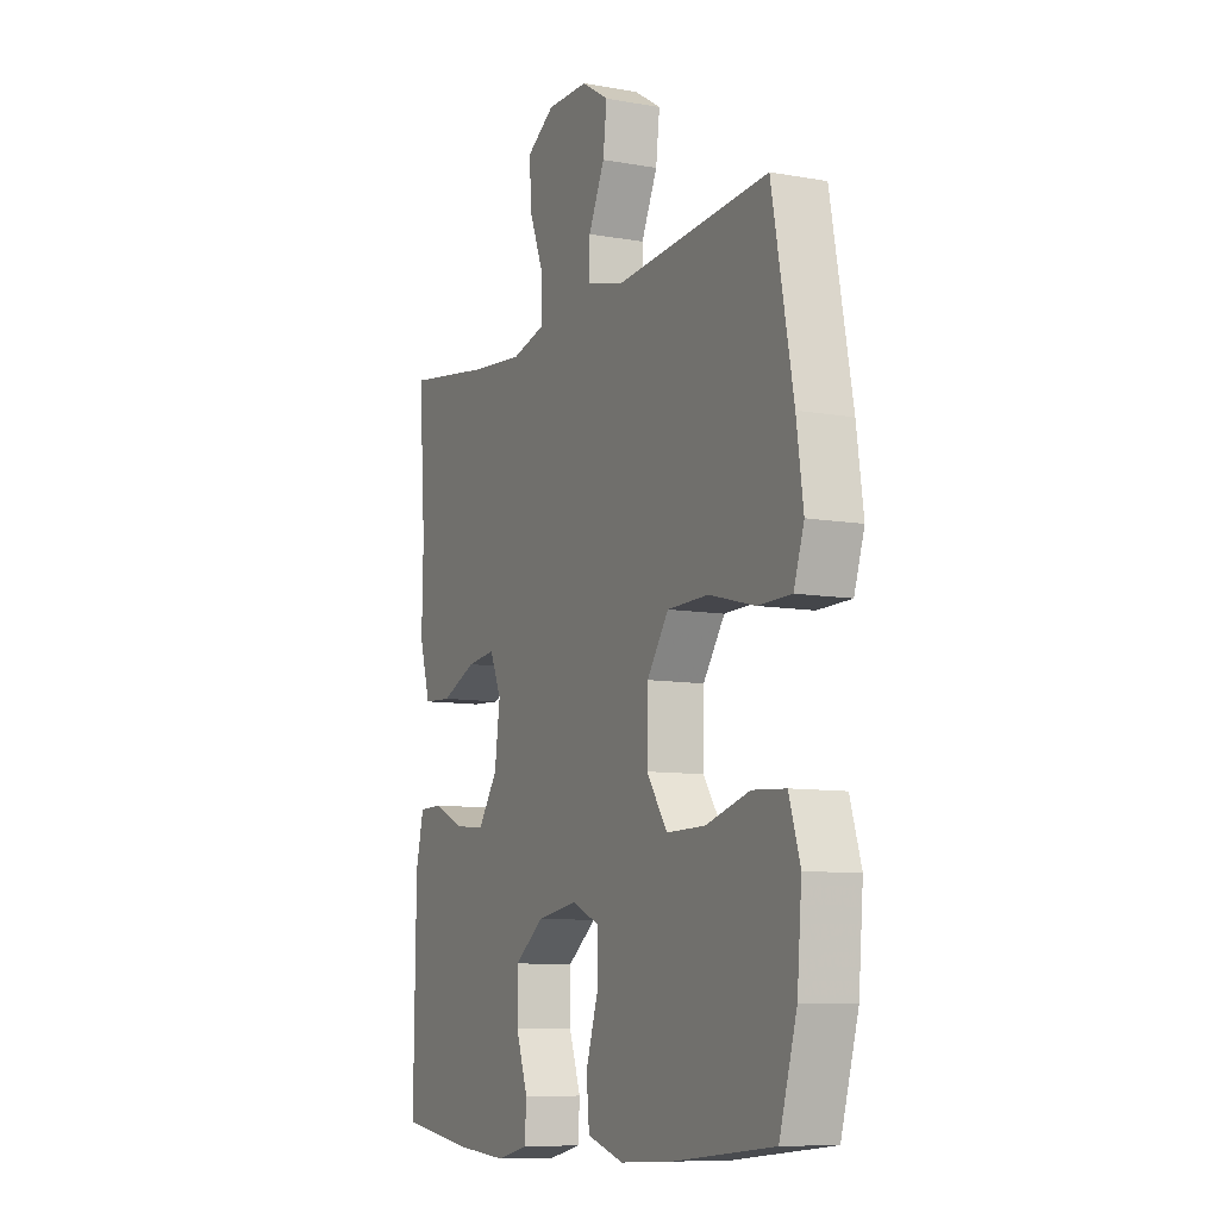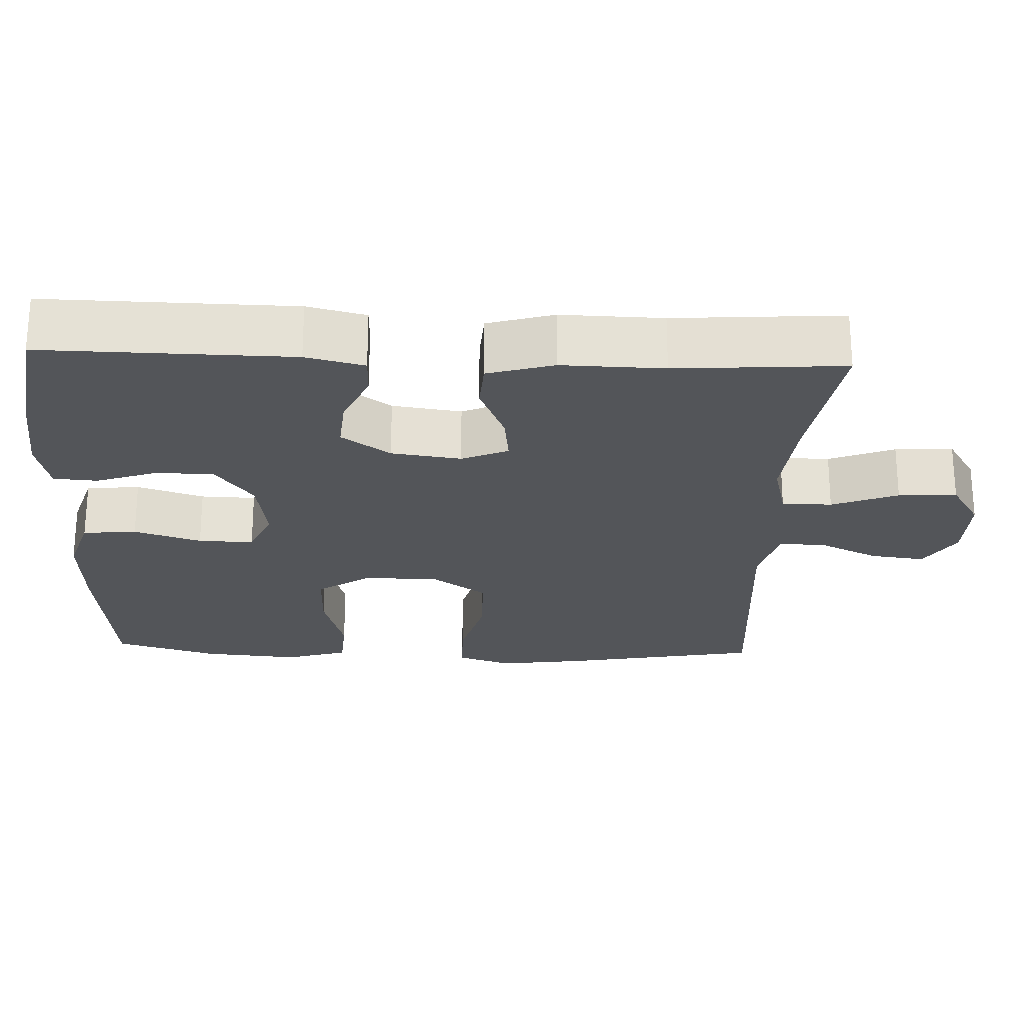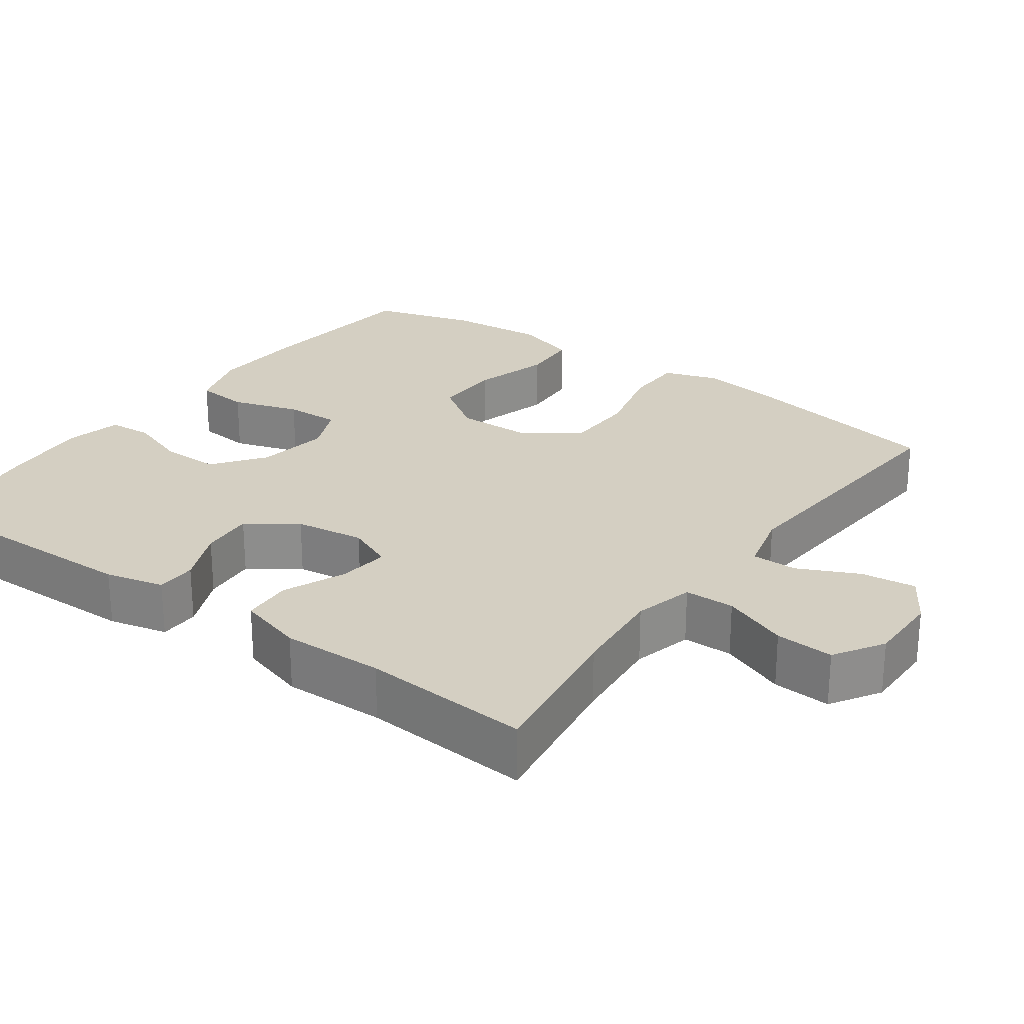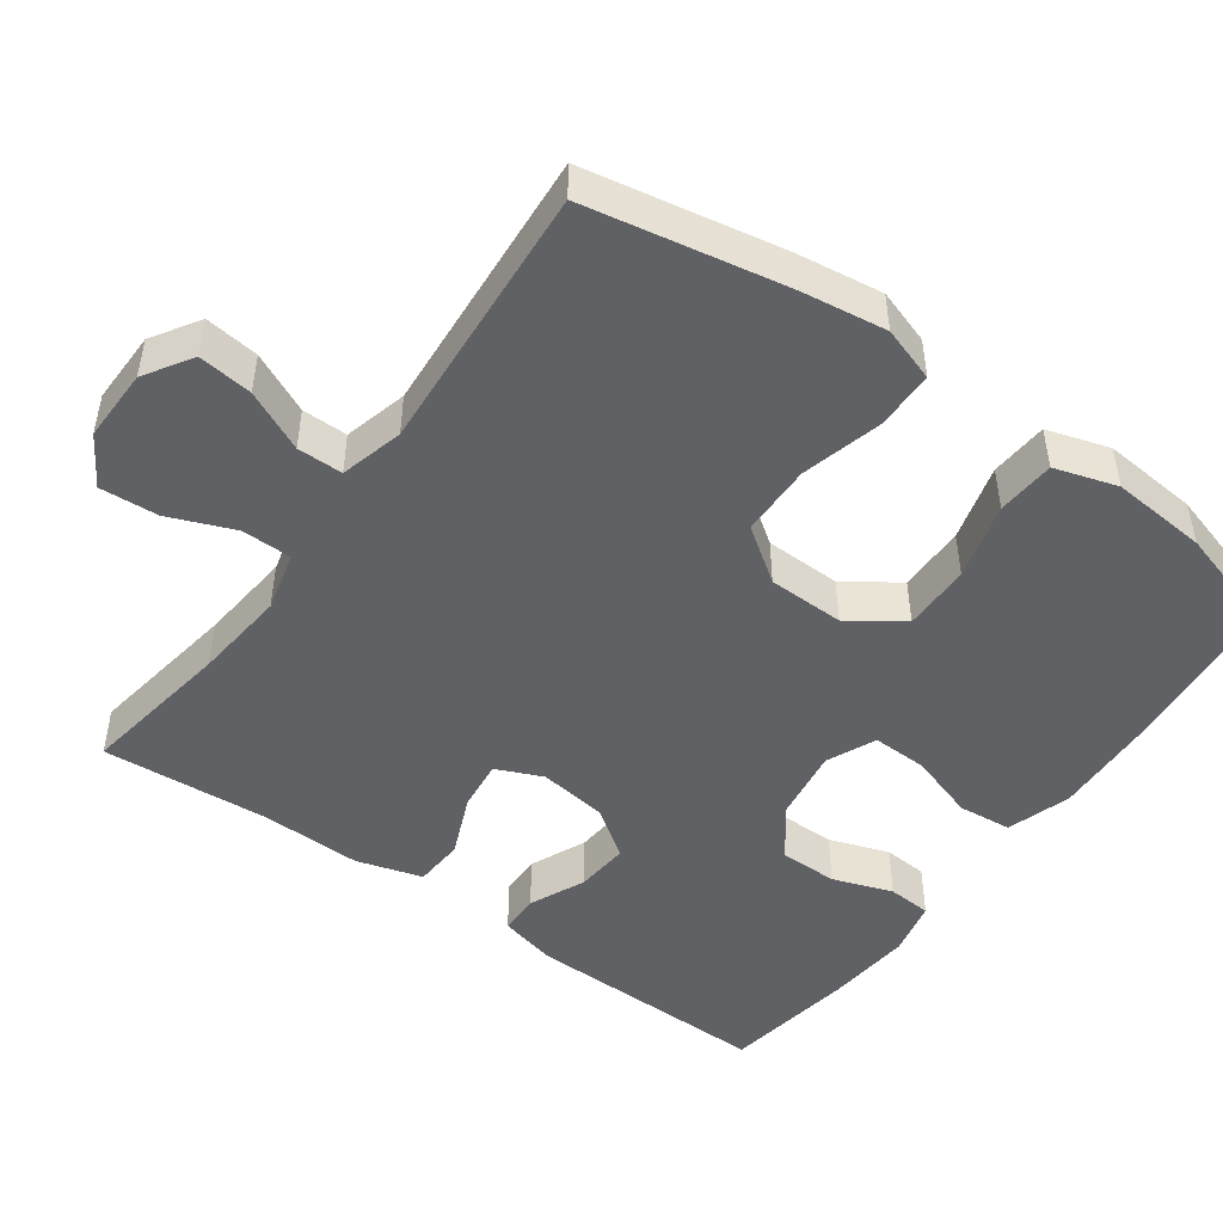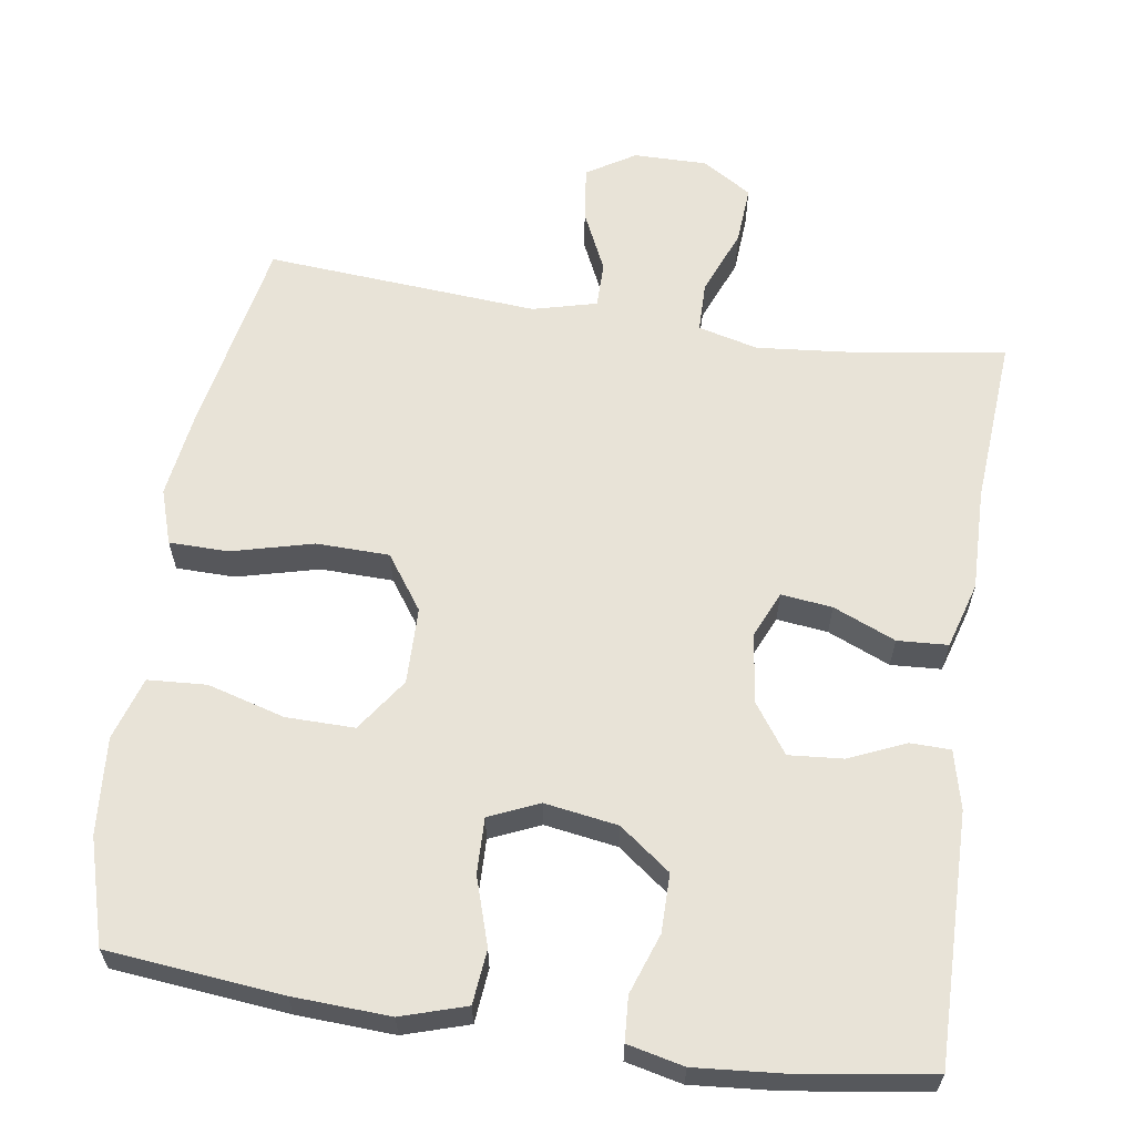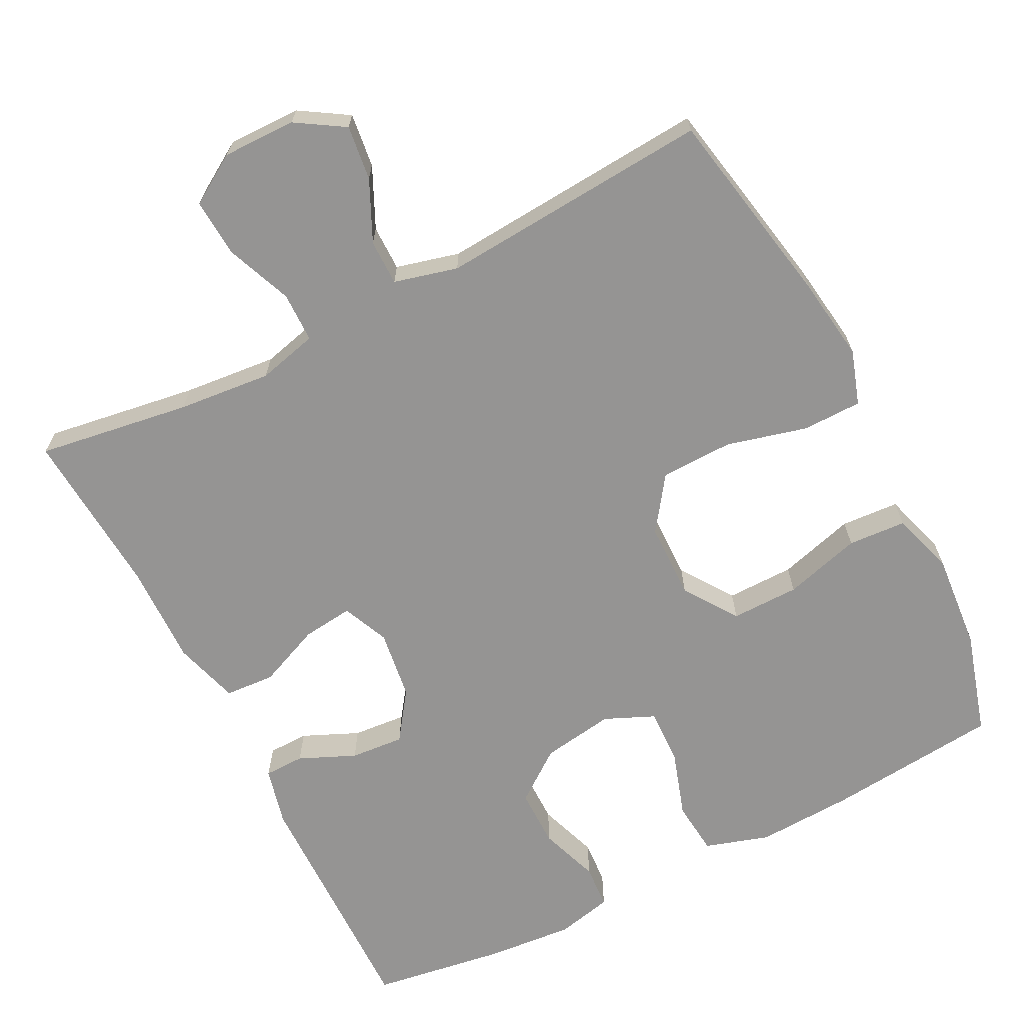
<metadata>
{"format":"obj","ext":"obj","renderer":"f3d","projection":"perspective","resolution":1024,"background":"white","views":[{"elev":-9.1,"azim":64.8,"up":"+Z"},{"elev":-24.0,"azim":-92.4,"up":"+Y"},{"elev":25.4,"azim":-54.1,"up":"+Y"},{"elev":-47.9,"azim":54.2,"up":"+Y"},{"elev":61.9,"azim":-171.3,"up":"+Y"},{"elev":-67.1,"azim":27.1,"up":"+Y"}]}
</metadata>
<code>
v 0.5 0.07 0.5
v 0.55 0.07 0.234
v 0.566 0.07 0.12
v 0.542 0.07 0.047
v 0.463 0.07 0.046
v 0.355 0.07 0.074
v 0.258 0.07 0.072
v 0.207 0.07 0
v 0.205 0.07 -0.102
v 0.254 0.07 -0.173
v 0.345 0.07 -0.172
v 0.448 0.07 -0.143
v 0.526 0.07 -0.148
v 0.552 0.07 -0.232
v 0.541 0.07 -0.361
v 0.5 0.07 -0.5
v 0.268 0.07 -0.523
v 0.139 0.07 -0.529
v 0.053 0.07 -0.502
v 0.046 0.07 -0.43
v 0.075 0.07 -0.34
v 0.077 0.07 -0.266
v 0.011 0.07 -0.237
v -0.086 0.07 -0.252
v -0.154 0.07 -0.303
v -0.154 0.07 -0.381
v -0.126 0.07 -0.461
v -0.13 0.07 -0.52
v -0.205 0.07 -0.537
v -0.322 0.07 -0.527
v -0.5 0.07 -0.5
v -0.495 0.07 -0.169
v -0.476 0.07 -0.091
v -0.422 0.07 -0.09
v -0.347 0.07 -0.123
v -0.275 0.07 -0.129
v -0.229 0.07 -0.064
v -0.216 0.07 0.029
v -0.243 0.07 0.091
v -0.311 0.07 0.083
v -0.394 0.07 0.048
v -0.461 0.07 0.052
v -0.487 0.07 0.14
v -0.484 0.07 0.276
v -0.5 0.07 0.5
v -0.295 0.07 0.469
v -0.17 0.07 0.457
v -0.09 0.07 0.477
v -0.089 0.07 0.544
v -0.124 0.07 0.632
v -0.129 0.07 0.71
v -0.063 0.07 0.751
v 0.035 0.07 0.75
v 0.099 0.07 0.71
v 0.09 0.07 0.637
v 0.052 0.07 0.556
v 0.052 0.07 0.495
v 0.137 0.07 0.473
v 0.5 0 0.5
v 0.55 0 0.234
v 0.566 0 0.12
v 0.542 0 0.047
v 0.463 0 0.046
v 0.355 0 0.074
v 0.258 0 0.072
v 0.207 0 0
v 0.205 0 -0.102
v 0.254 0 -0.173
v 0.345 0 -0.172
v 0.448 0 -0.143
v 0.526 0 -0.148
v 0.552 0 -0.232
v 0.541 0 -0.361
v 0.5 0 -0.5
v 0.268 0 -0.523
v 0.139 0 -0.529
v 0.053 0 -0.502
v 0.046 0 -0.43
v 0.075 0 -0.34
v 0.077 0 -0.266
v 0.011 0 -0.237
v -0.086 0 -0.252
v -0.154 0 -0.303
v -0.154 0 -0.381
v -0.126 0 -0.461
v -0.13 0 -0.52
v -0.205 0 -0.537
v -0.322 0 -0.527
v -0.5 0 -0.5
v -0.495 0 -0.169
v -0.476 0 -0.091
v -0.422 0 -0.09
v -0.347 0 -0.123
v -0.275 0 -0.129
v -0.229 0 -0.064
v -0.216 0 0.029
v -0.243 0 0.091
v -0.311 0 0.083
v -0.394 0 0.048
v -0.461 0 0.052
v -0.487 0 0.14
v -0.484 0 0.276
v -0.5 0 0.5
v -0.295 0 0.469
v -0.17 0 0.457
v -0.09 0 0.477
v -0.089 0 0.544
v -0.124 0 0.632
v -0.129 0 0.71
v -0.063 0 0.751
v 0.035 0 0.75
v 0.099 0 0.71
v 0.09 0 0.637
v 0.052 0 0.556
v 0.052 0 0.495
v 0.137 0 0.473
f 53 54 55 56
f 53 56 57
f 52 53 57
f 49 50 51 52
f 48 49 52 57
f 47 48 57 58
f 44 45 46
f 44 46 47
f 43 44 47 58
f 40 41 42 43
f 39 40 43 58
f 32 33 34 35
f 32 35 36
f 31 32 36
f 30 31 36 37
f 26 27 28 29
f 25 26 29 30
f 18 19 20 21
f 18 21 22
f 17 18 22
f 16 17 22
f 15 16 22
f 14 15 22 23
f 11 12 13 14
f 10 11 14 23
f 3 4 5 6
f 3 6 7
f 2 3 7
f 1 2 7
f 38 39 58 1
f 25 30 37
f 24 25 37 38
f 9 10 23 24
f 8 9 24 38
f 1 7 8 38
f 114 113 112 111
f 115 114 111
f 115 111 110
f 110 109 108 107
f 115 110 107 106
f 116 115 106 105
f 104 103 102
f 105 104 102
f 116 105 102 101
f 101 100 99 98
f 116 101 98 97
f 93 92 91 90
f 94 93 90
f 94 90 89
f 95 94 89 88
f 87 86 85 84
f 88 87 84 83
f 79 78 77 76
f 80 79 76
f 80 76 75
f 80 75 74
f 80 74 73
f 81 80 73 72
f 72 71 70 69
f 81 72 69 68
f 64 63 62 61
f 65 64 61
f 65 61 60
f 65 60 59
f 59 116 97 96
f 95 88 83
f 96 95 83 82
f 82 81 68 67
f 96 82 67 66
f 96 66 65 59
f 1 59 60 2
f 2 60 61 3
f 3 61 62 4
f 4 62 63 5
f 5 63 64 6
f 6 64 65 7
f 7 65 66 8
f 8 66 67 9
f 9 67 68 10
f 10 68 69 11
f 11 69 70 12
f 12 70 71 13
f 13 71 72 14
f 14 72 73 15
f 15 73 74 16
f 16 74 75 17
f 17 75 76 18
f 18 76 77 19
f 19 77 78 20
f 20 78 79 21
f 21 79 80 22
f 22 80 81 23
f 23 81 82 24
f 24 82 83 25
f 25 83 84 26
f 26 84 85 27
f 27 85 86 28
f 28 86 87 29
f 29 87 88 30
f 30 88 89 31
f 31 89 90 32
f 32 90 91 33
f 33 91 92 34
f 34 92 93 35
f 35 93 94 36
f 36 94 95 37
f 37 95 96 38
f 38 96 97 39
f 39 97 98 40
f 40 98 99 41
f 41 99 100 42
f 42 100 101 43
f 43 101 102 44
f 44 102 103 45
f 45 103 104 46
f 46 104 105 47
f 47 105 106 48
f 48 106 107 49
f 49 107 108 50
f 50 108 109 51
f 51 109 110 52
f 52 110 111 53
f 53 111 112 54
f 54 112 113 55
f 55 113 114 56
f 56 114 115 57
f 57 115 116 58
f 58 116 59 1

</code>
